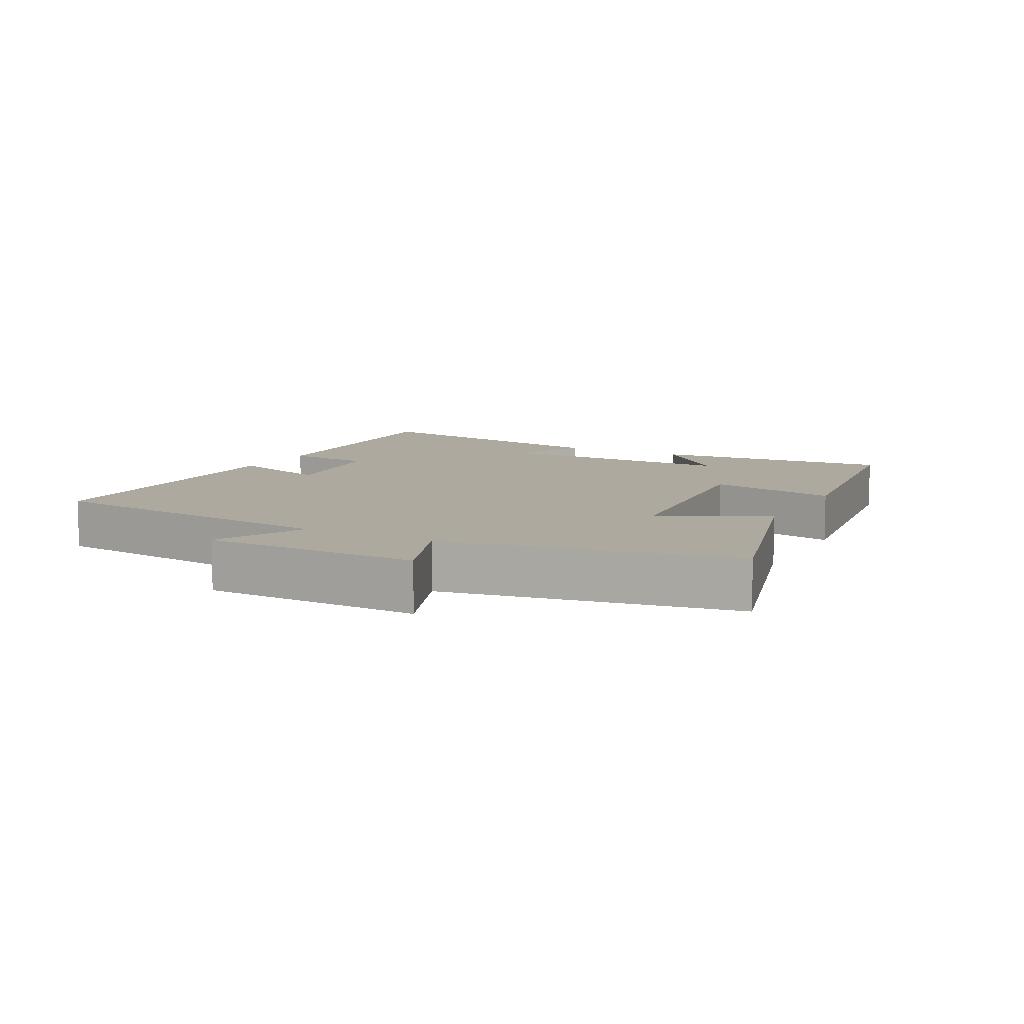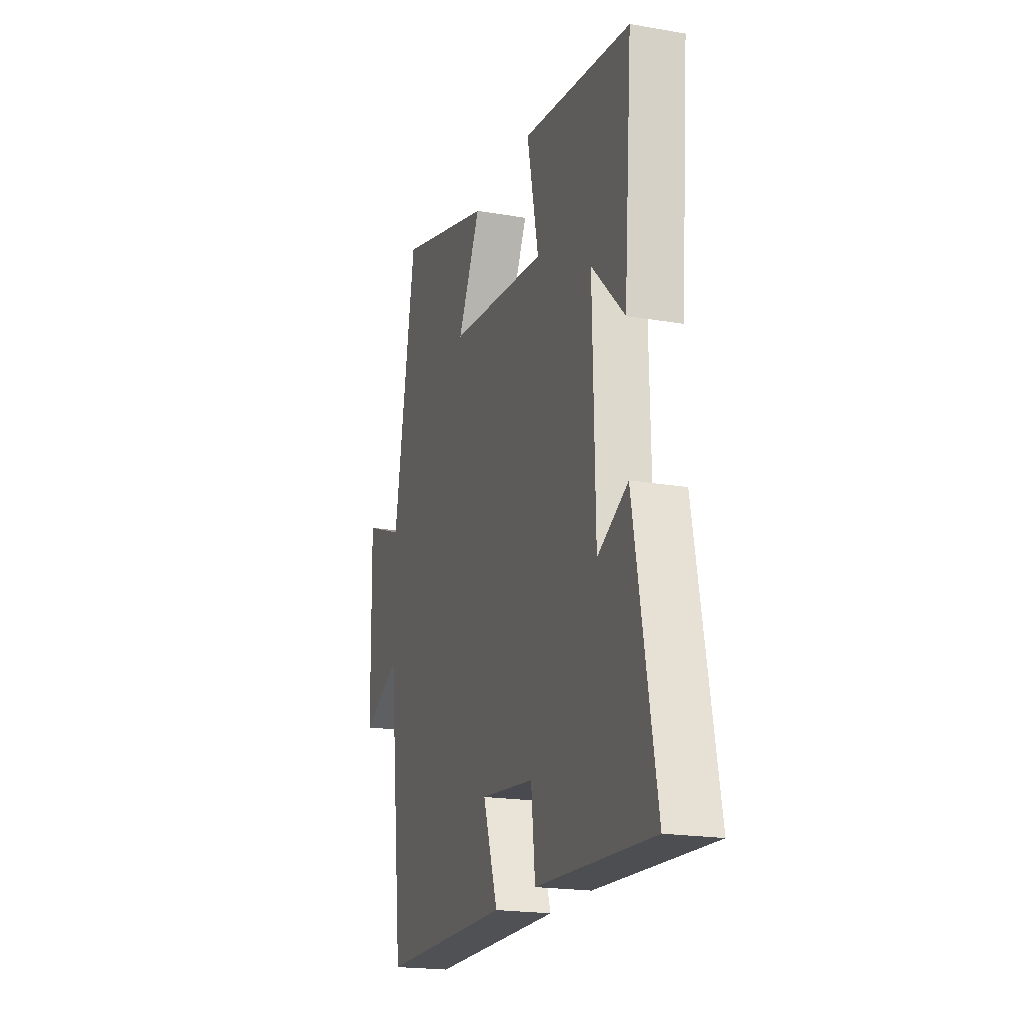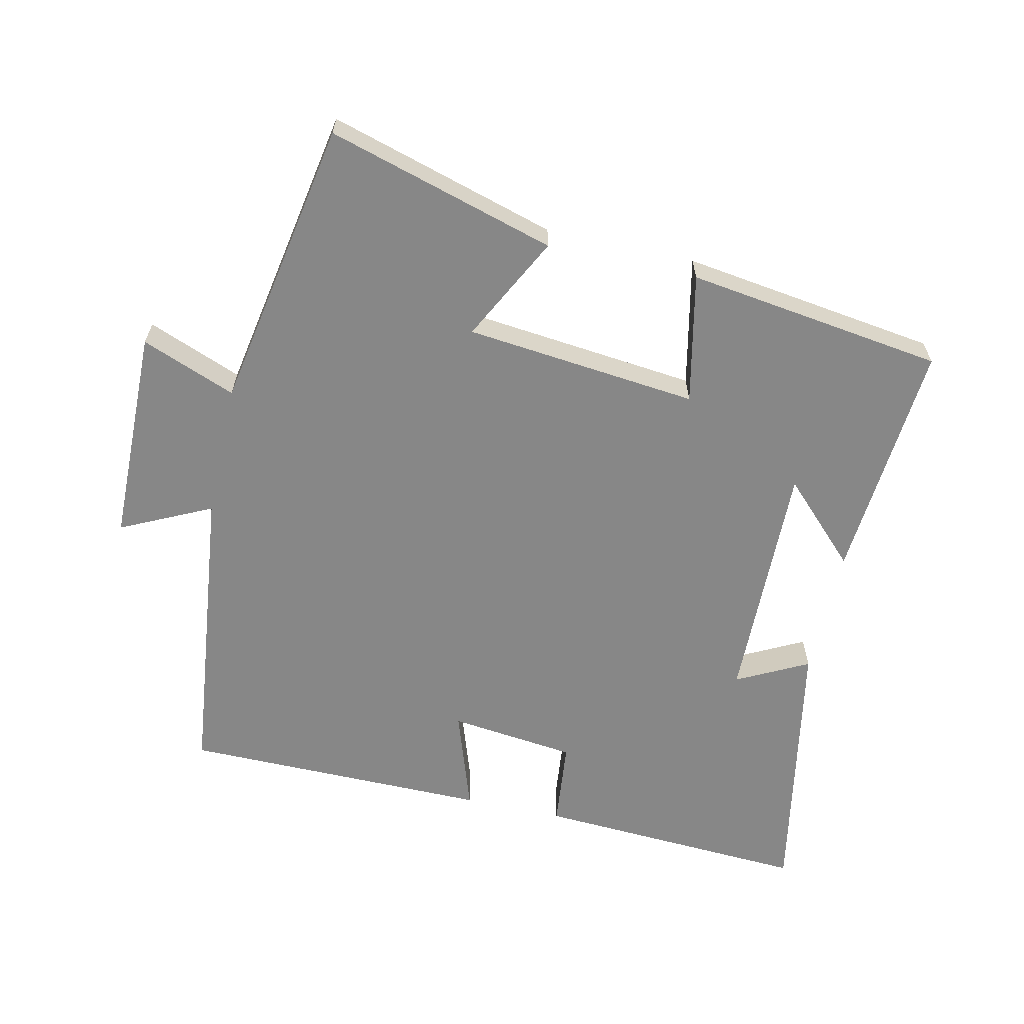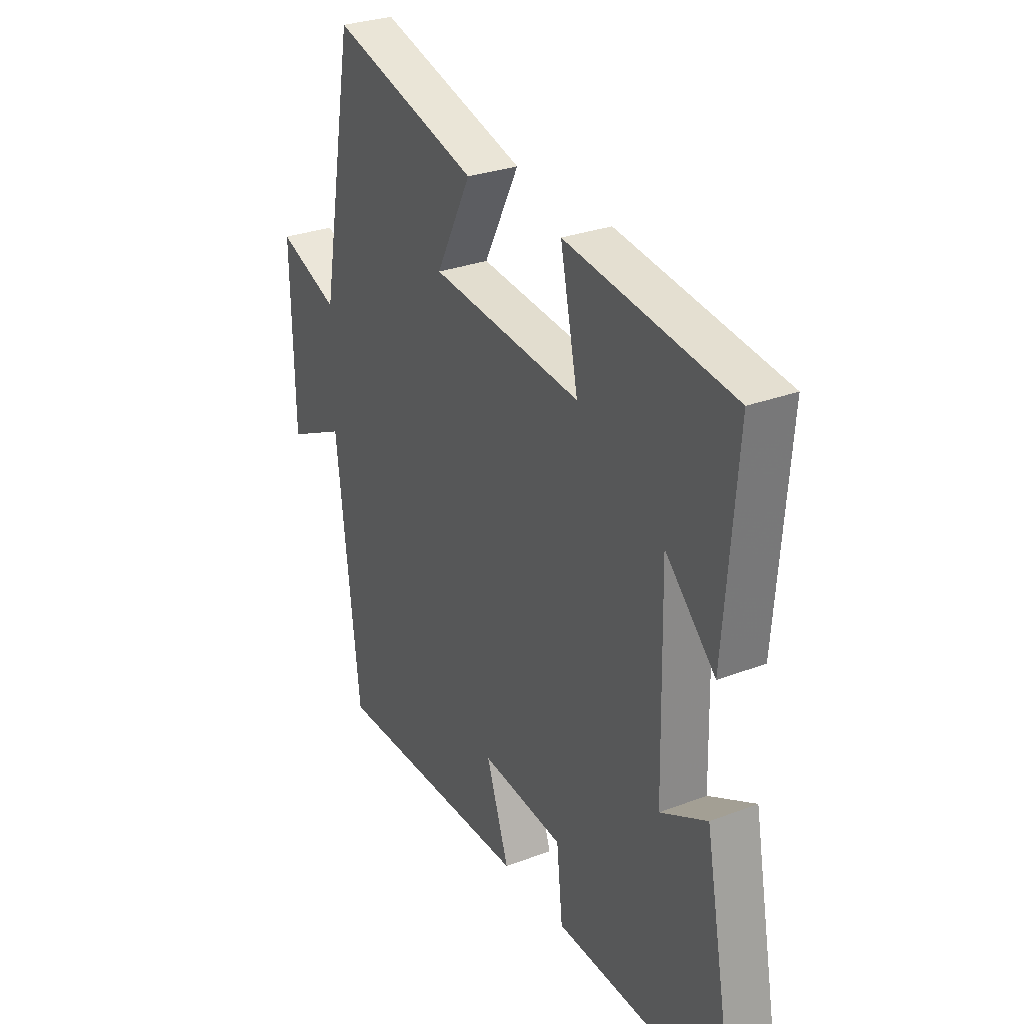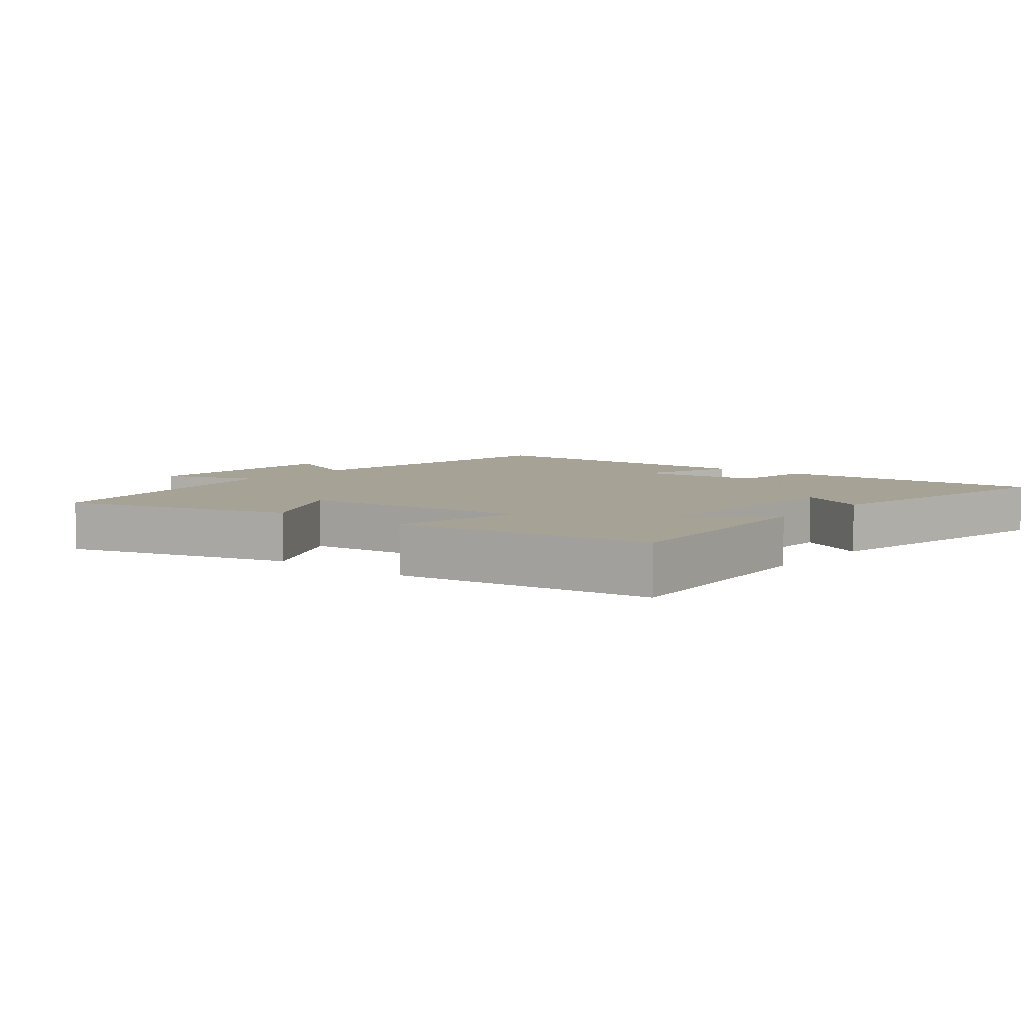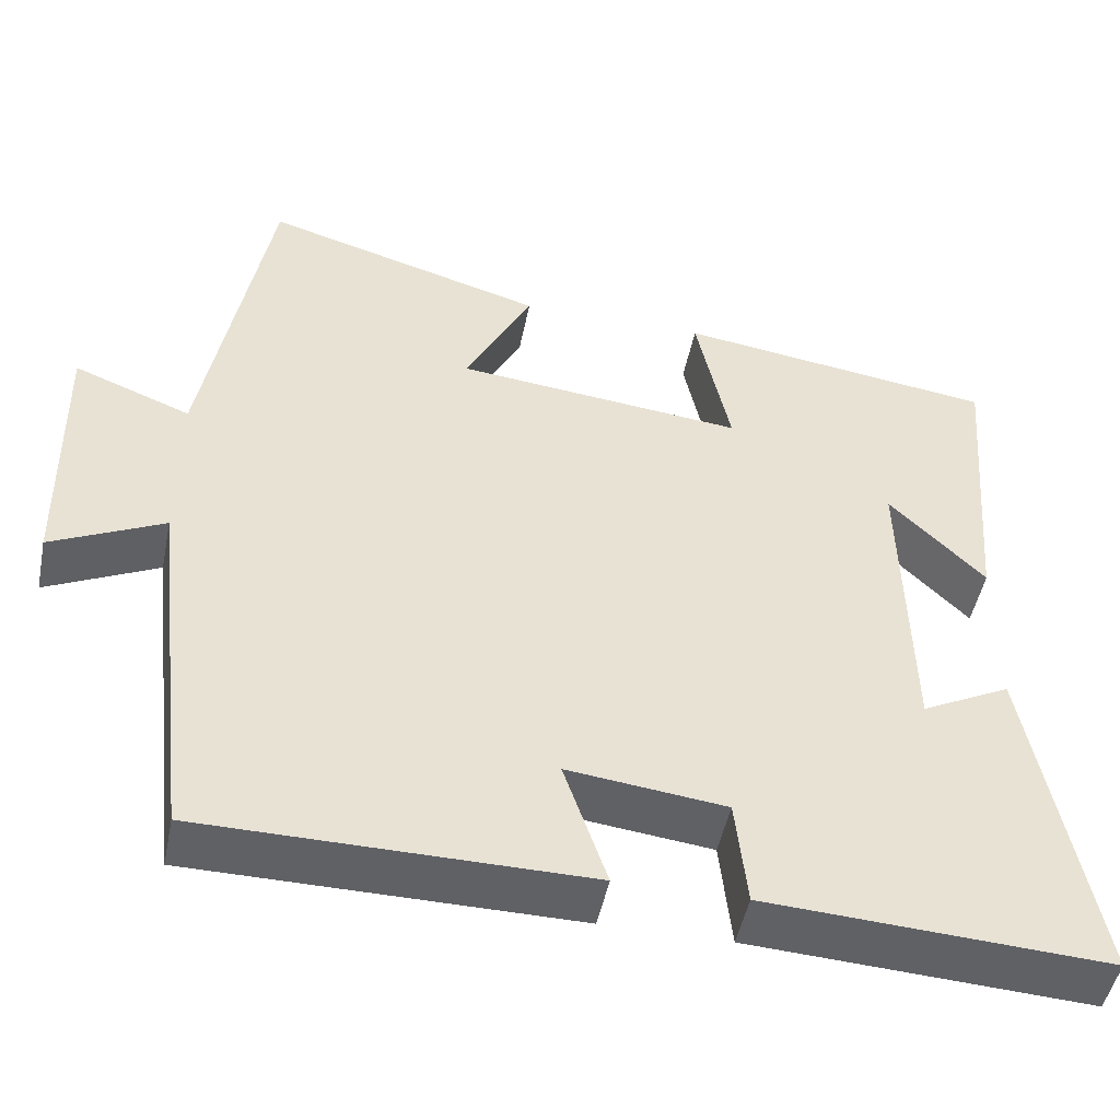
<metadata>
{"format":"obj","ext":"obj","renderer":"f3d","projection":"perspective","resolution":1024,"background":"white","views":[{"elev":9.0,"azim":-62.0,"up":"+Y"},{"elev":-19.9,"azim":72.3,"up":"+Z"},{"elev":-62.5,"azim":-12.6,"up":"+Y"},{"elev":29.0,"azim":60.4,"up":"+Z"},{"elev":6.3,"azim":39.1,"up":"+Y"},{"elev":-48.7,"azim":-11.4,"up":"+Z"}]}
</metadata>
<code>
v 0.529 0.07 0.447
v 0.5 0.07 0.086
v 0.385 0.07 0.201
v 0.393 0.07 -0.167
v 0.5 0.07 -0.112
v 0.576 0.07 -0.522
v 0.166 0.07 -0.5
v 0.152 0.07 -0.369
v -0.038 0.07 -0.347
v 0.014 0.07 -0.5
v -0.447 0.07 -0.498
v -0.5 0.07 -0.041
v -0.635 0.07 -0.106
v -0.641 0.07 0.218
v -0.5 0.07 0.163
v -0.422 0.07 0.599
v -0.081 0.07 0.5
v -0.162 0.07 0.342
v 0.186 0.07 0.306
v 0.145 0.07 0.5
v 0.529 0 0.447
v 0.5 0 0.086
v 0.385 0 0.201
v 0.393 0 -0.167
v 0.5 0 -0.112
v 0.576 0 -0.522
v 0.166 0 -0.5
v 0.152 0 -0.369
v -0.038 0 -0.347
v 0.014 0 -0.5
v -0.447 0 -0.498
v -0.5 0 -0.041
v -0.635 0 -0.106
v -0.641 0 0.218
v -0.5 0 0.163
v -0.422 0 0.599
v -0.081 0 0.5
v -0.162 0 0.342
v 0.186 0 0.306
v 0.145 0 0.5
f 19 20 1
f 15 16 17 18
f 15 18 19
f 12 13 14 15
f 11 12 15
f 10 11 15
f 9 10 15
f 8 9 15 19
f 6 7 8
f 5 6 8
f 4 5 8
f 3 4 8 19
f 1 2 3
f 1 3 19
f 21 40 39
f 38 37 36 35
f 39 38 35
f 35 34 33 32
f 35 32 31
f 35 31 30
f 35 30 29
f 39 35 29 28
f 28 27 26
f 28 26 25
f 28 25 24
f 39 28 24 23
f 23 22 21
f 39 23 21
f 1 21 22 2
f 2 22 23 3
f 3 23 24 4
f 4 24 25 5
f 5 25 26 6
f 6 26 27 7
f 7 27 28 8
f 8 28 29 9
f 9 29 30 10
f 10 30 31 11
f 11 31 32 12
f 12 32 33 13
f 13 33 34 14
f 14 34 35 15
f 15 35 36 16
f 16 36 37 17
f 17 37 38 18
f 18 38 39 19
f 19 39 40 20
f 20 40 21 1

</code>
